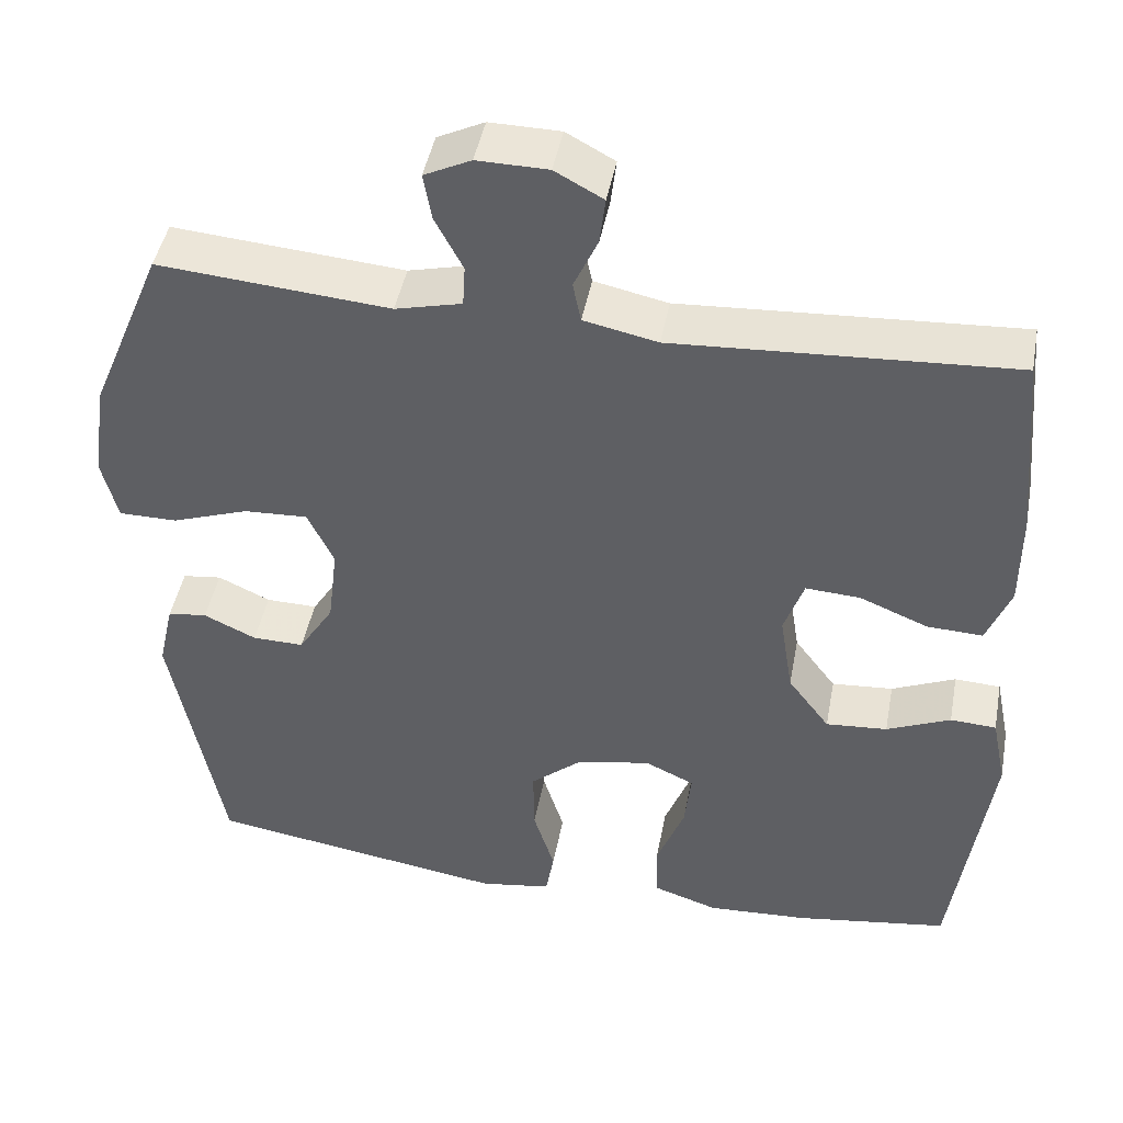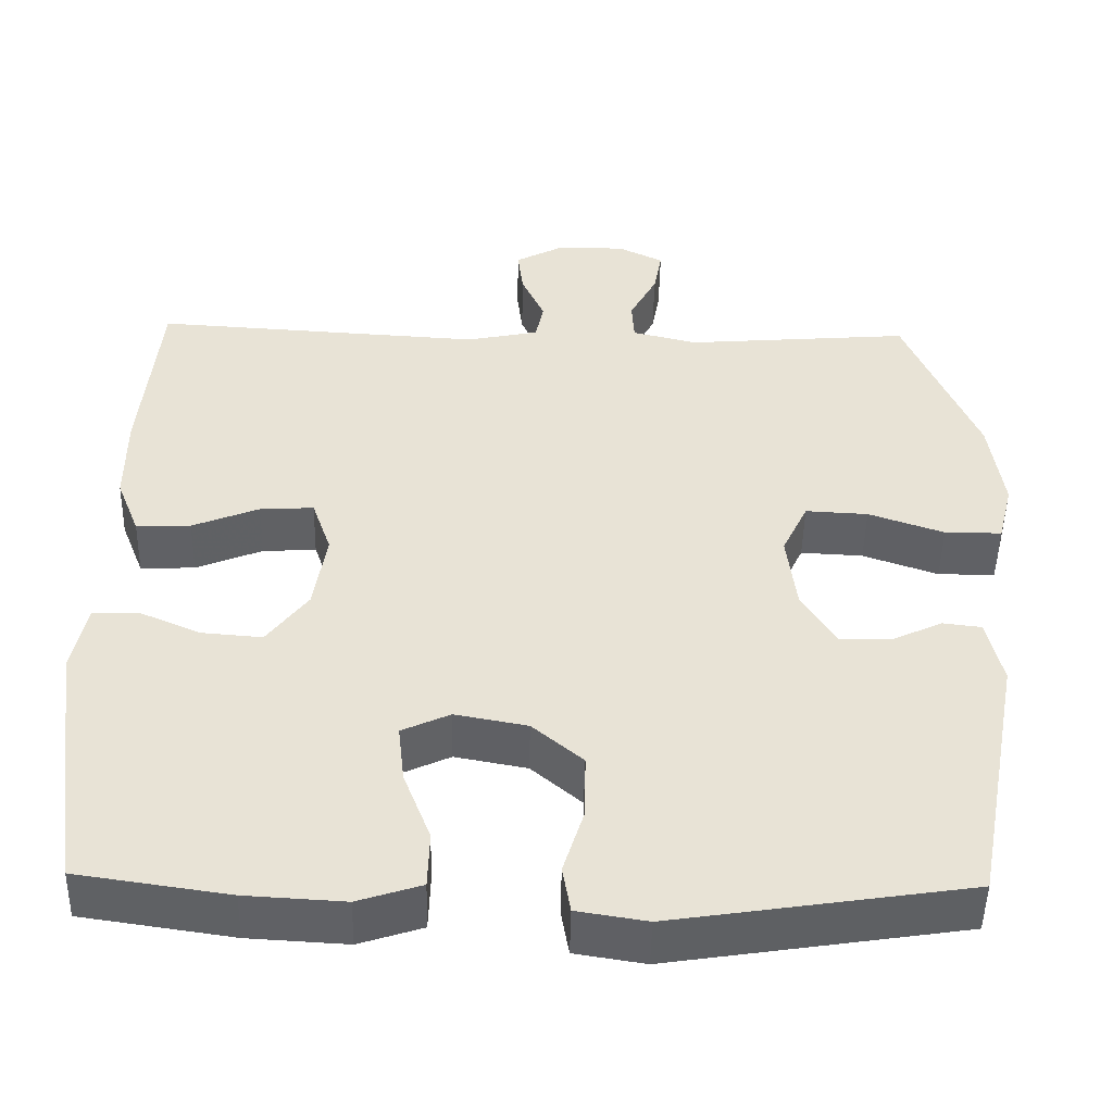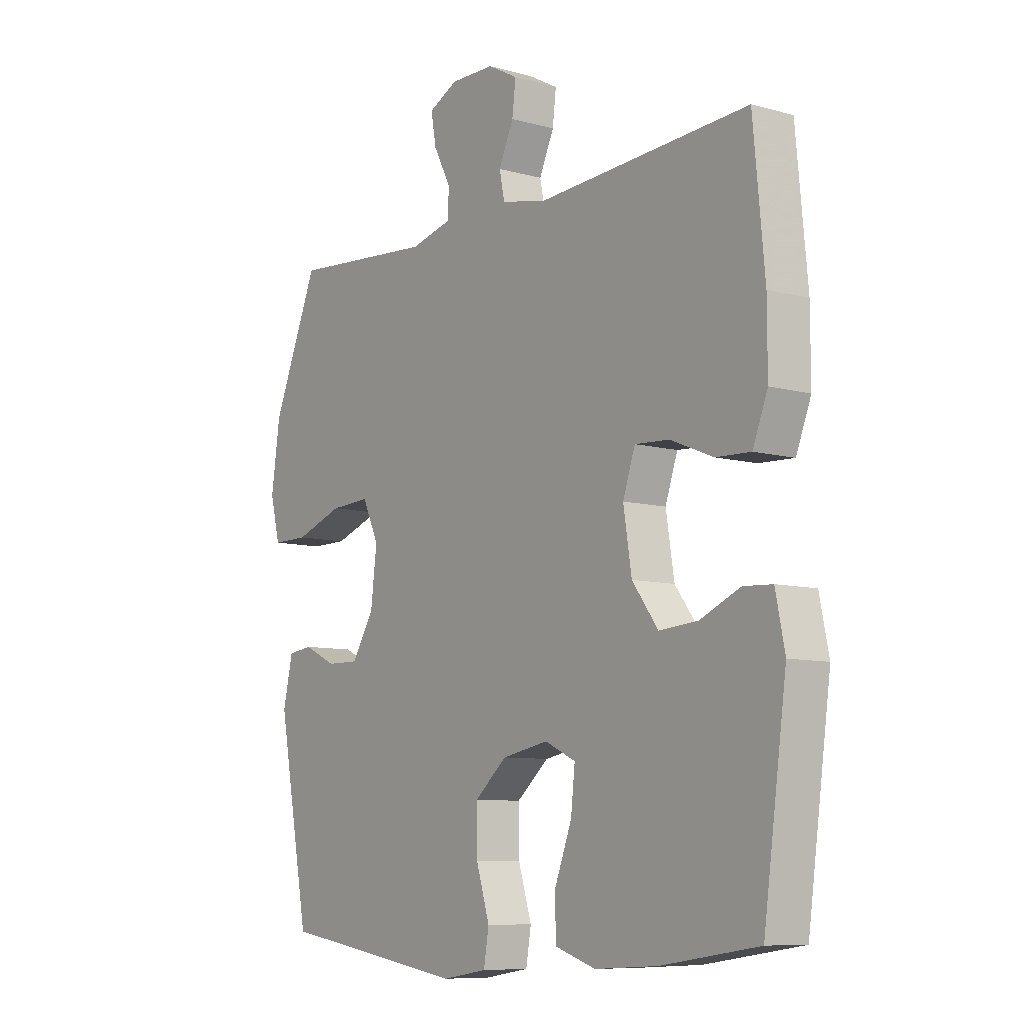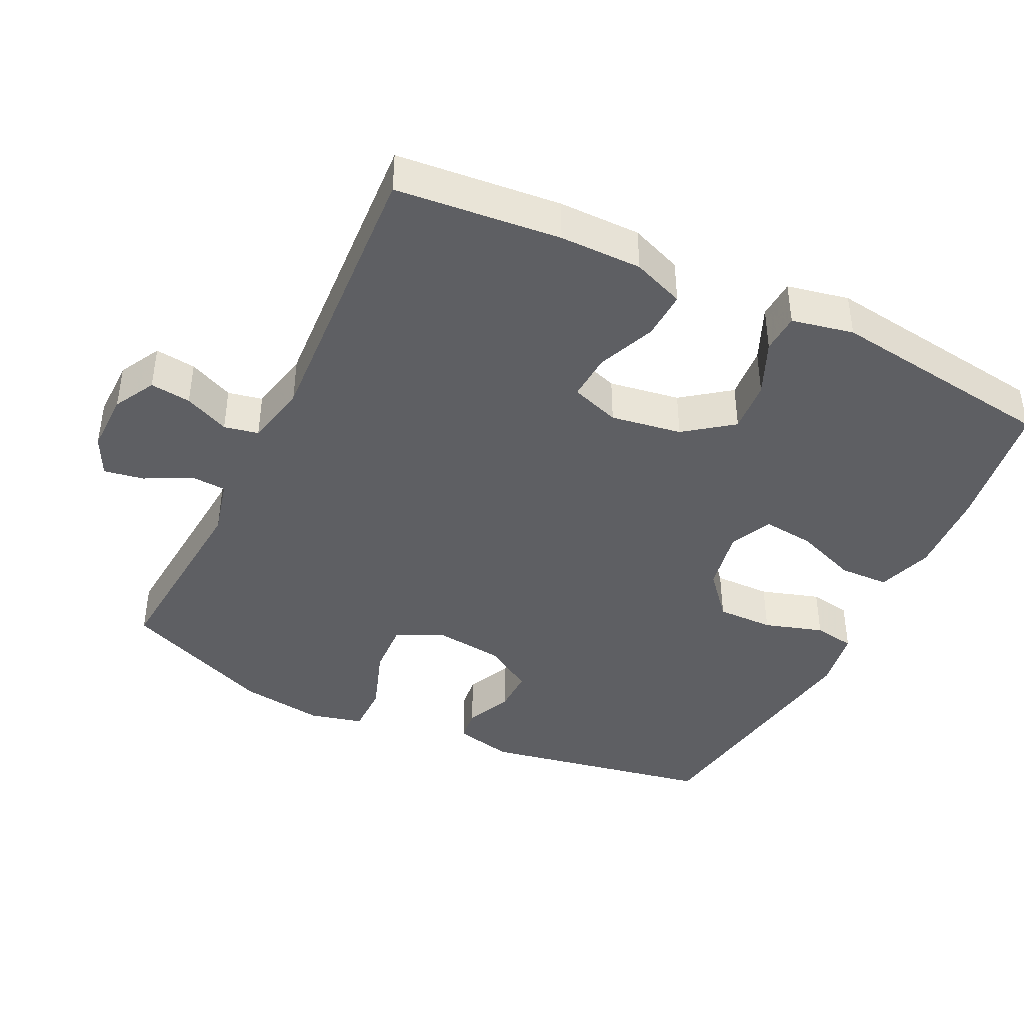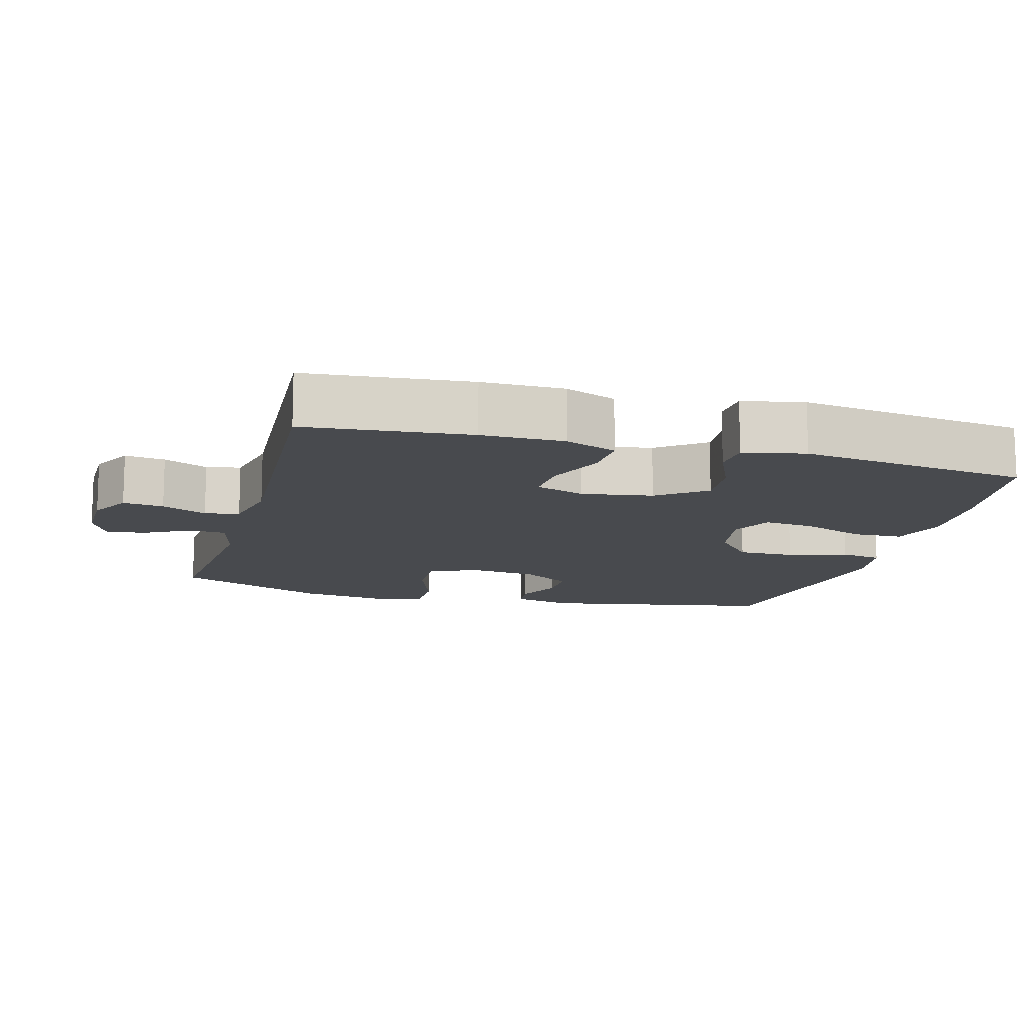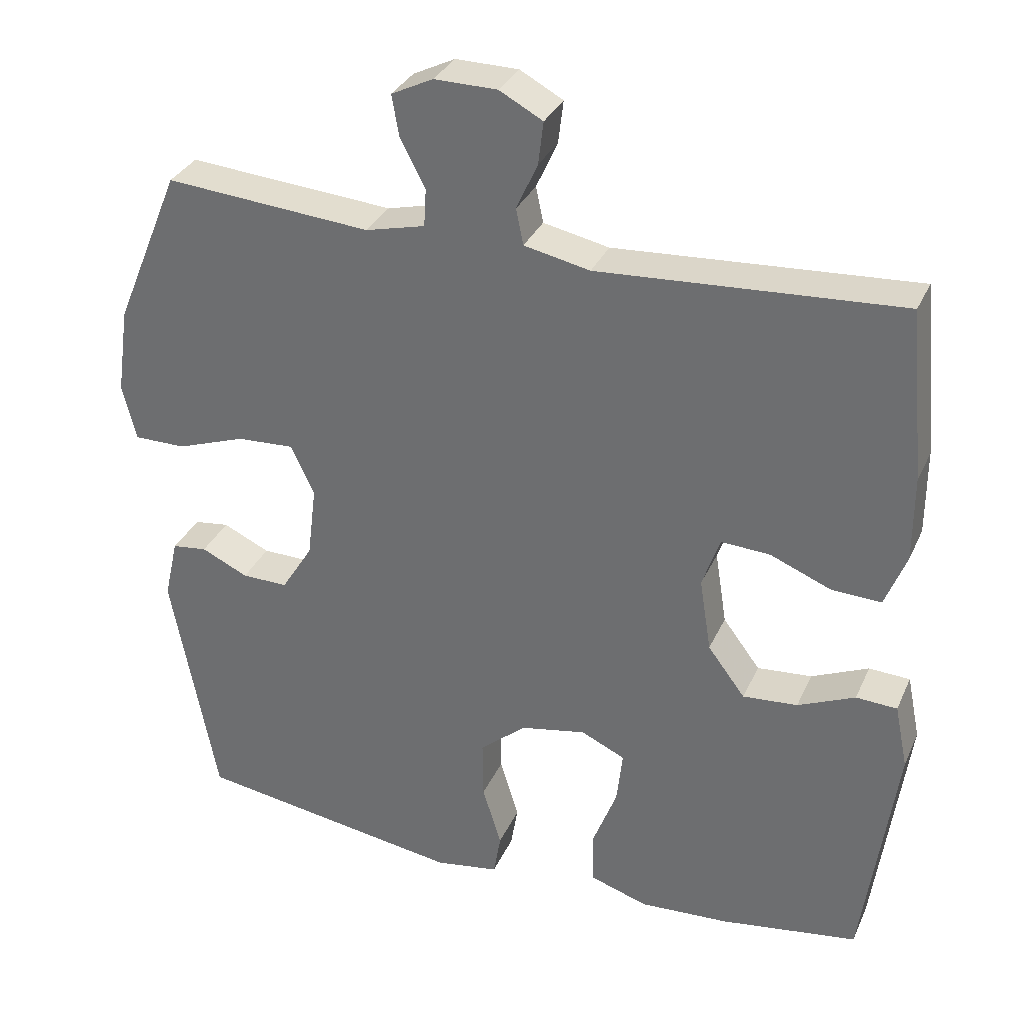
<metadata>
{"format":"obj","ext":"obj","renderer":"f3d","projection":"perspective","resolution":1024,"background":"white","views":[{"elev":45.2,"azim":10.6,"up":"+Z"},{"elev":-48.7,"azim":178.8,"up":"+Z"},{"elev":-8.7,"azim":53.4,"up":"+Z"},{"elev":-41.8,"azim":64.1,"up":"+Y"},{"elev":-13.0,"azim":74.7,"up":"+Y"},{"elev":32.4,"azim":21.4,"up":"+Z"}]}
</metadata>
<code>
v -0.5 0.07 0.5
v -0.218 0.07 0.477
v -0.137 0.07 0.497
v -0.134 0.07 0.548
v -0.168 0.07 0.613
v -0.178 0.07 0.67
v -0.121 0.07 0.698
v -0.035 0.07 0.697
v 0.024 0.07 0.665
v 0.017 0.07 0.607
v -0.012 0.07 0.543
v -0.002 0.07 0.494
v 0.088 0.07 0.475
v 0.5 0.07 0.5
v 0.522 0.07 0.266
v 0.522 0.07 0.149
v 0.493 0.07 0.075
v 0.425 0.07 0.078
v 0.342 0.07 0.112
v 0.275 0.07 0.116
v 0.251 0.07 0.046
v 0.267 0.07 -0.055
v 0.318 0.07 -0.123
v 0.393 0.07 -0.117
v 0.471 0.07 -0.083
v 0.527 0.07 -0.086
v 0.545 0.07 -0.174
v 0.5 0.07 -0.5
v 0.312 0.07 -0.528
v 0.189 0.07 -0.535
v 0.11 0.07 -0.509
v 0.108 0.07 -0.438
v 0.142 0.07 -0.349
v 0.15 0.07 -0.276
v 0.09 0.07 -0.248
v 0 0.07 -0.265
v -0.063 0.07 -0.319
v -0.062 0.07 -0.4
v -0.036 0.07 -0.484
v -0.046 0.07 -0.543
v -0.133 0.07 -0.557
v -0.5 0.07 -0.5
v -0.562 0.07 -0.17
v -0.543 0.07 -0.086
v -0.495 0.07 -0.08
v -0.431 0.07 -0.11
v -0.368 0.07 -0.111
v -0.325 0.07 -0.042
v -0.313 0.07 0.057
v -0.345 0.07 0.125
v -0.423 0.07 0.121
v -0.517 0.07 0.088
v -0.588 0.07 0.088
v -0.607 0.07 0.164
v -0.59 0.07 0.284
v -0.5 0 0.5
v -0.218 0 0.477
v -0.137 0 0.497
v -0.134 0 0.548
v -0.168 0 0.613
v -0.178 0 0.67
v -0.121 0 0.698
v -0.035 0 0.697
v 0.024 0 0.665
v 0.017 0 0.607
v -0.012 0 0.543
v -0.002 0 0.494
v 0.088 0 0.475
v 0.5 0 0.5
v 0.522 0 0.266
v 0.522 0 0.149
v 0.493 0 0.075
v 0.425 0 0.078
v 0.342 0 0.112
v 0.275 0 0.116
v 0.251 0 0.046
v 0.267 0 -0.055
v 0.318 0 -0.123
v 0.393 0 -0.117
v 0.471 0 -0.083
v 0.527 0 -0.086
v 0.545 0 -0.174
v 0.5 0 -0.5
v 0.312 0 -0.528
v 0.189 0 -0.535
v 0.11 0 -0.509
v 0.108 0 -0.438
v 0.142 0 -0.349
v 0.15 0 -0.276
v 0.09 0 -0.248
v 0 0 -0.265
v -0.063 0 -0.319
v -0.062 0 -0.4
v -0.036 0 -0.484
v -0.046 0 -0.543
v -0.133 0 -0.557
v -0.5 0 -0.5
v -0.562 0 -0.17
v -0.543 0 -0.086
v -0.495 0 -0.08
v -0.431 0 -0.11
v -0.368 0 -0.111
v -0.325 0 -0.042
v -0.313 0 0.057
v -0.345 0 0.125
v -0.423 0 0.121
v -0.517 0 0.088
v -0.588 0 0.088
v -0.607 0 0.164
v -0.59 0 0.284
f 55 1 2
f 54 55 2
f 53 54 2
f 52 53 2
f 51 52 2
f 50 51 2 3
f 49 50 3
f 48 49 3
f 44 45 46
f 43 44 46
f 42 43 46
f 41 42 46
f 40 41 46
f 39 40 46
f 38 39 46
f 37 38 46 47
f 36 37 47 48
f 31 32 33
f 30 31 33
f 29 30 33
f 28 29 33
f 27 28 33
f 26 27 33
f 25 26 33
f 24 25 33
f 23 24 33 34
f 22 23 34 35
f 17 18 19
f 16 17 19
f 15 16 19
f 14 15 19
f 13 14 19
f 12 13 19 20
f 9 10 11
f 8 9 11
f 7 8 11
f 6 7 11
f 5 6 11
f 4 5 11
f 3 4 11 12
f 48 3 12
f 36 48 12
f 35 36 12
f 22 35 12
f 21 22 12
f 12 20 21
f 57 56 110
f 57 110 109
f 57 109 108
f 57 108 107
f 57 107 106
f 58 57 106 105
f 58 105 104
f 58 104 103
f 101 100 99
f 101 99 98
f 101 98 97
f 101 97 96
f 101 96 95
f 101 95 94
f 101 94 93
f 102 101 93 92
f 103 102 92 91
f 88 87 86
f 88 86 85
f 88 85 84
f 88 84 83
f 88 83 82
f 88 82 81
f 88 81 80
f 88 80 79
f 89 88 79 78
f 90 89 78 77
f 74 73 72
f 74 72 71
f 74 71 70
f 74 70 69
f 74 69 68
f 75 74 68 67
f 66 65 64
f 66 64 63
f 66 63 62
f 66 62 61
f 66 61 60
f 66 60 59
f 67 66 59 58
f 67 58 103
f 67 103 91
f 67 91 90
f 67 90 77
f 67 77 76
f 76 75 67
f 1 56 57 2
f 2 57 58 3
f 3 58 59 4
f 4 59 60 5
f 5 60 61 6
f 6 61 62 7
f 7 62 63 8
f 8 63 64 9
f 9 64 65 10
f 10 65 66 11
f 11 66 67 12
f 12 67 68 13
f 13 68 69 14
f 14 69 70 15
f 15 70 71 16
f 16 71 72 17
f 17 72 73 18
f 18 73 74 19
f 19 74 75 20
f 20 75 76 21
f 21 76 77 22
f 22 77 78 23
f 23 78 79 24
f 24 79 80 25
f 25 80 81 26
f 26 81 82 27
f 27 82 83 28
f 28 83 84 29
f 29 84 85 30
f 30 85 86 31
f 31 86 87 32
f 32 87 88 33
f 33 88 89 34
f 34 89 90 35
f 35 90 91 36
f 36 91 92 37
f 37 92 93 38
f 38 93 94 39
f 39 94 95 40
f 40 95 96 41
f 41 96 97 42
f 42 97 98 43
f 43 98 99 44
f 44 99 100 45
f 45 100 101 46
f 46 101 102 47
f 47 102 103 48
f 48 103 104 49
f 49 104 105 50
f 50 105 106 51
f 51 106 107 52
f 52 107 108 53
f 53 108 109 54
f 54 109 110 55
f 55 110 56 1

</code>
